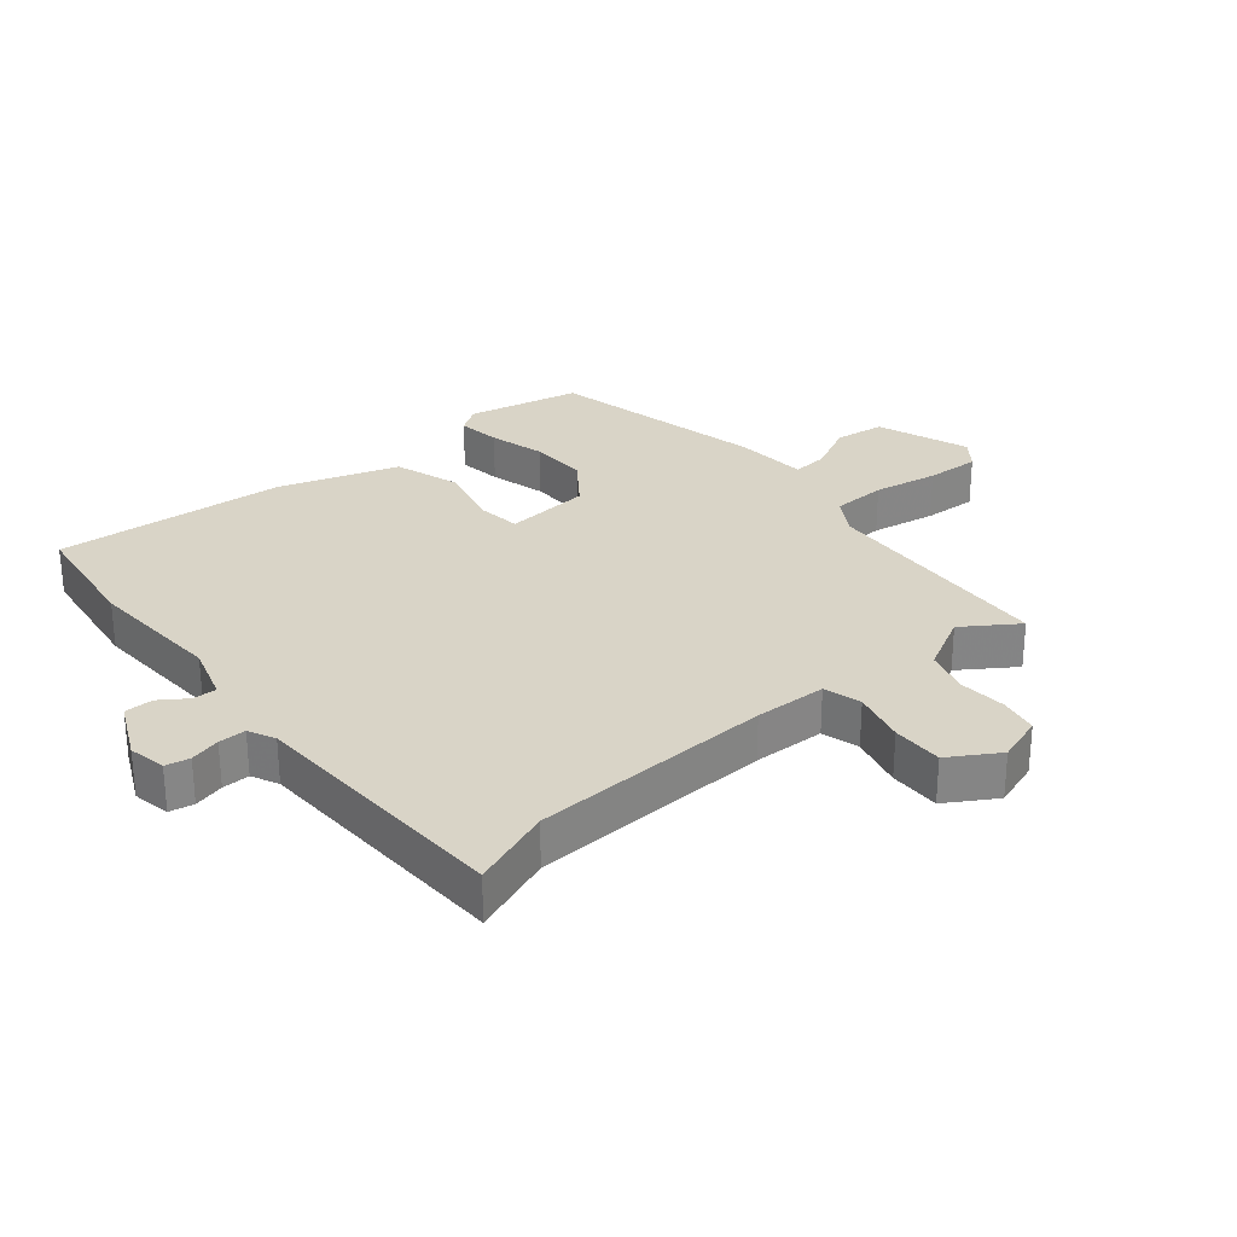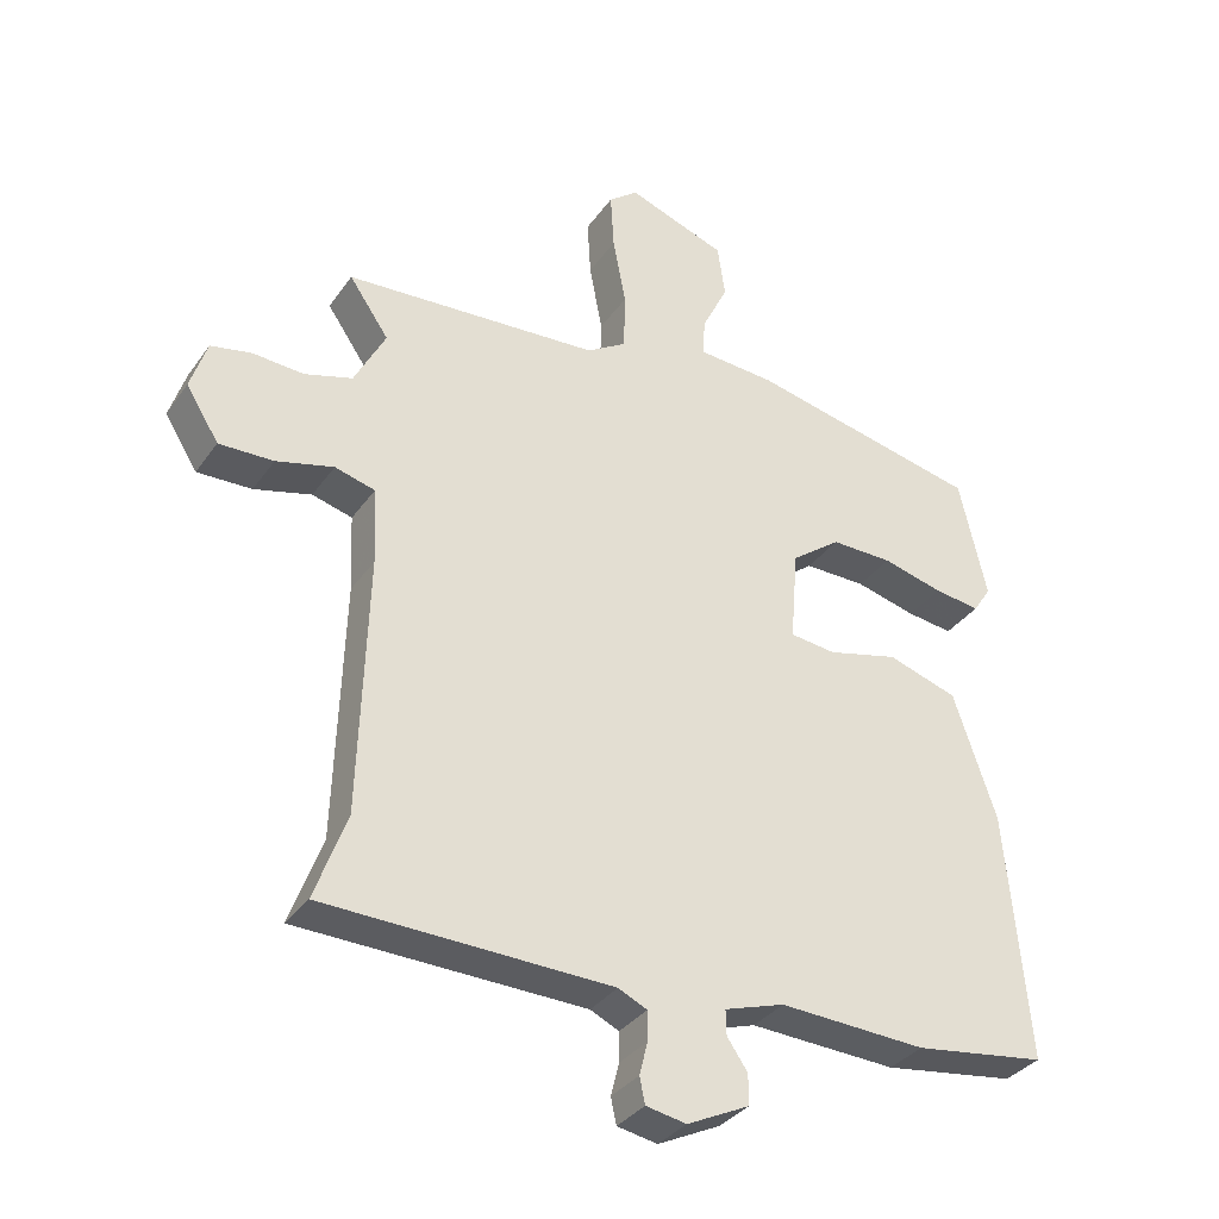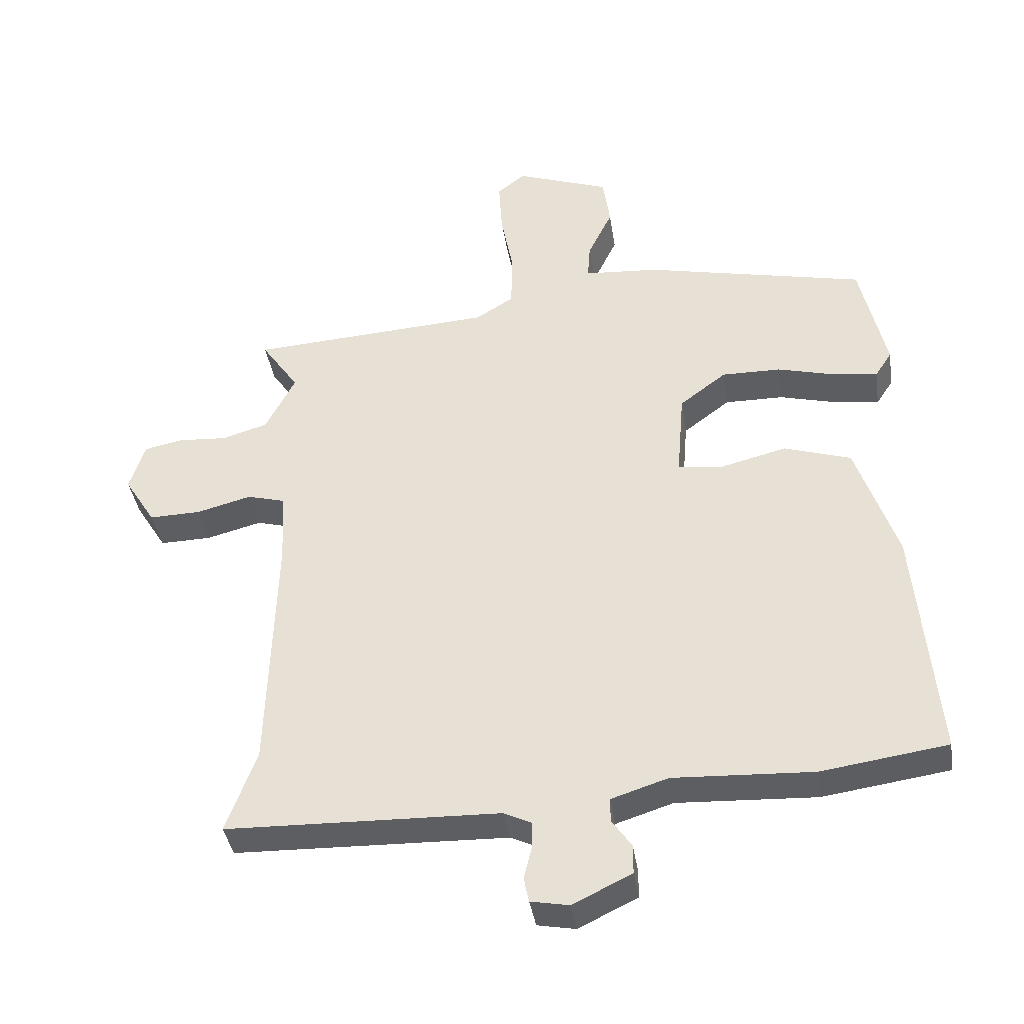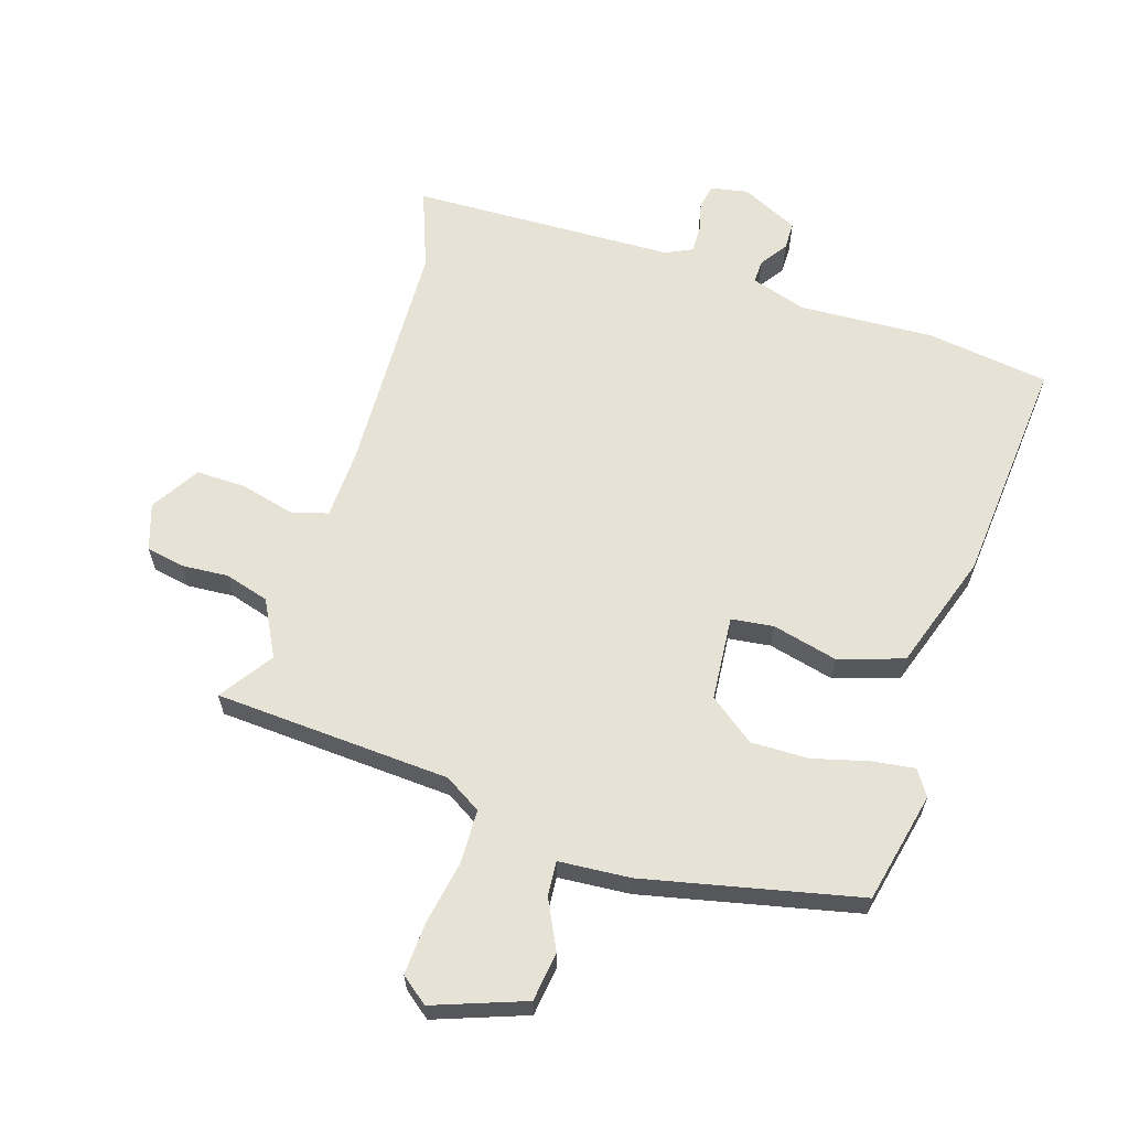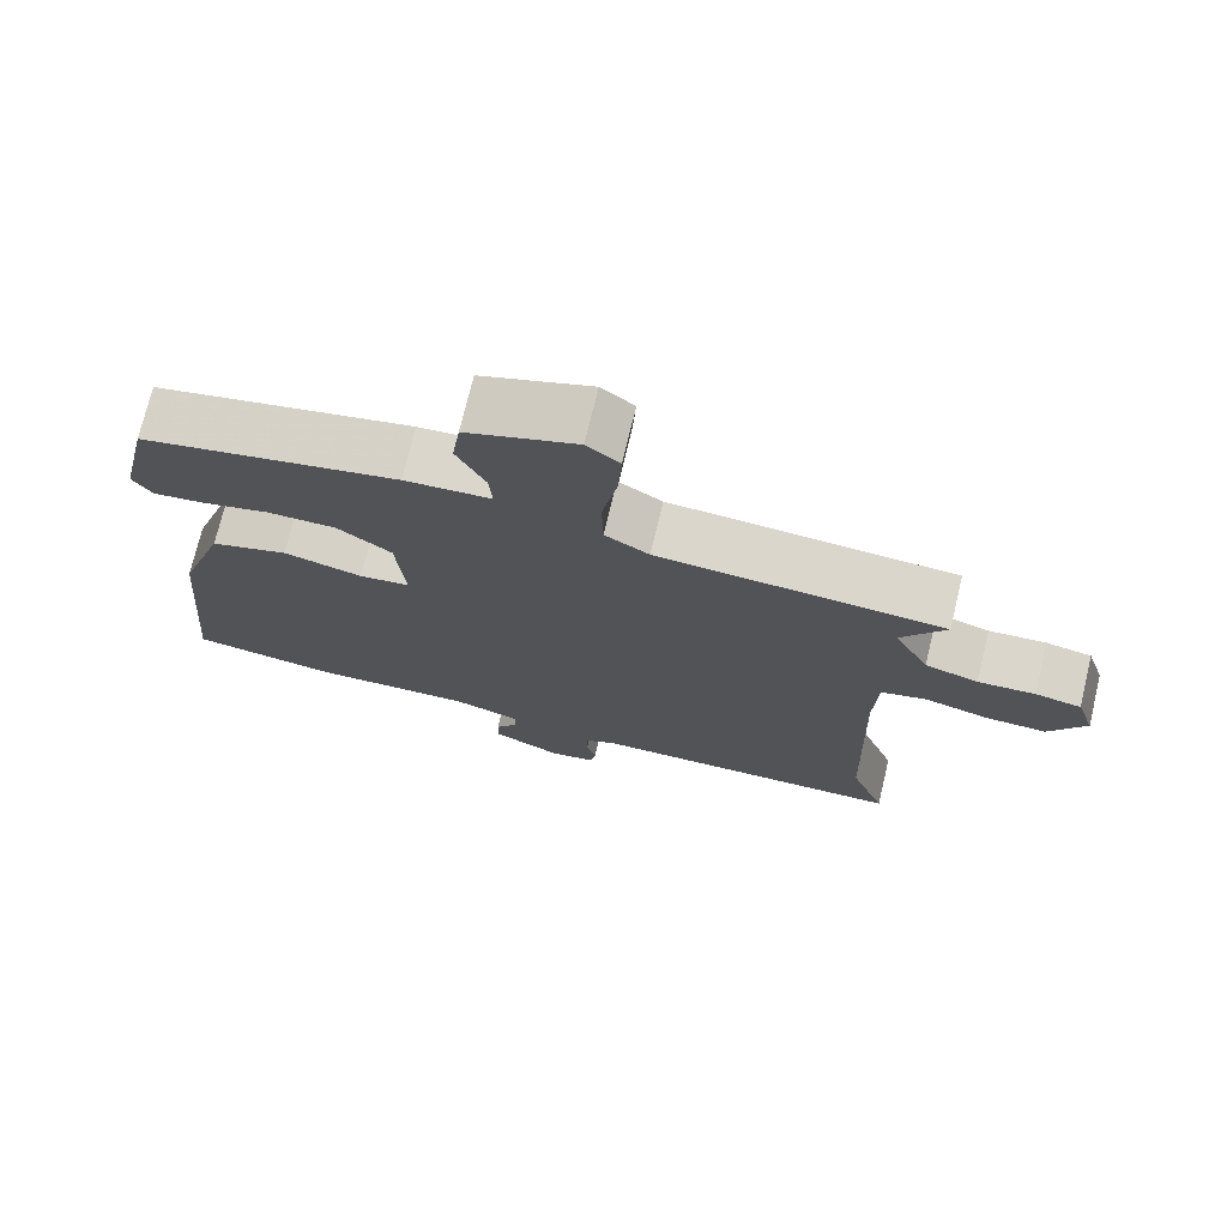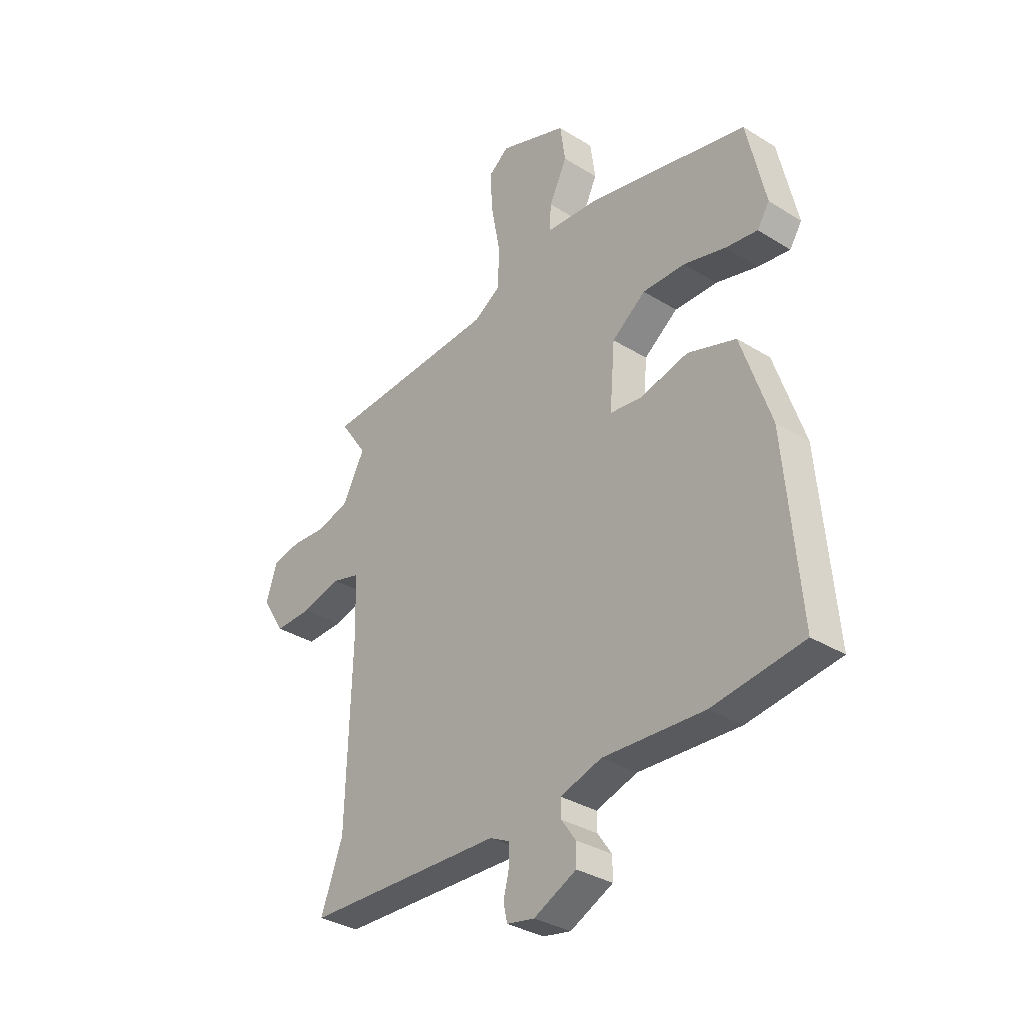
<metadata>
{"format":"obj","ext":"obj","renderer":"f3d","projection":"perspective","resolution":1024,"background":"white","views":[{"elev":28.8,"azim":-130.3,"up":"+Y"},{"elev":-34.1,"azim":-30.0,"up":"+Z"},{"elev":-38.6,"azim":8.7,"up":"+Z"},{"elev":62.9,"azim":17.3,"up":"+Y"},{"elev":73.5,"azim":-166.5,"up":"+Z"},{"elev":-33.2,"azim":49.5,"up":"+Z"}]}
</metadata>
<code>
v 0.562 0.07 -0.491
v 0.368 0.07 -0.519
v 0.153 0.07 -0.509
v 0.065 0.07 -0.537
v 0.066 0.07 -0.574
v 0.096 0.07 -0.617
v 0.096 0.07 -0.662
v 0.005 0.07 -0.706
v -0.054 0.07 -0.695
v -0.062 0.07 -0.657
v -0.05 0.07 -0.609
v -0.05 0.07 -0.566
v -0.092 0.07 -0.546
v -0.513 0.07 -0.535
v -0.466 0.07 -0.408
v -0.454 0.07 -0.029
v -0.459 0.07 0.084
v -0.518 0.07 0.1
v -0.602 0.07 0.078
v -0.682 0.07 0.076
v -0.73 0.07 0.153
v -0.706 0.07 0.227
v -0.646 0.07 0.239
v -0.571 0.07 0.234
v -0.501 0.07 0.255
v -0.455 0.07 0.344
v -0.513 0.07 0.428
v -0.138 0.07 0.452
v -0.08 0.07 0.488
v -0.078 0.07 0.573
v -0.097 0.07 0.674
v -0.102 0.07 0.758
v -0.059 0.07 0.792
v 0.086 0.07 0.74
v 0.097 0.07 0.662
v 0.059 0.07 0.584
v 0.055 0.07 0.529
v 0.169 0.07 0.521
v 0.51 0.07 0.447
v 0.55 0.07 0.27
v 0.524 0.07 0.23
v 0.456 0.07 0.239
v 0.367 0.07 0.262
v 0.276 0.07 0.263
v 0.204 0.07 0.209
v 0.193 0.07 0.074
v 0.26 0.07 0.066
v 0.364 0.07 0.092
v 0.467 0.07 0.059
v 0.53 0.07 -0.127
v 0.562 0 -0.491
v 0.368 0 -0.519
v 0.153 0 -0.509
v 0.065 0 -0.537
v 0.066 0 -0.574
v 0.096 0 -0.617
v 0.096 0 -0.662
v 0.005 0 -0.706
v -0.054 0 -0.695
v -0.062 0 -0.657
v -0.05 0 -0.609
v -0.05 0 -0.566
v -0.092 0 -0.546
v -0.513 0 -0.535
v -0.466 0 -0.408
v -0.454 0 -0.029
v -0.459 0 0.084
v -0.518 0 0.1
v -0.602 0 0.078
v -0.682 0 0.076
v -0.73 0 0.153
v -0.706 0 0.227
v -0.646 0 0.239
v -0.571 0 0.234
v -0.501 0 0.255
v -0.455 0 0.344
v -0.513 0 0.428
v -0.138 0 0.452
v -0.08 0 0.488
v -0.078 0 0.573
v -0.097 0 0.674
v -0.102 0 0.758
v -0.059 0 0.792
v 0.086 0 0.74
v 0.097 0 0.662
v 0.059 0 0.584
v 0.055 0 0.529
v 0.169 0 0.521
v 0.51 0 0.447
v 0.55 0 0.27
v 0.524 0 0.23
v 0.456 0 0.239
v 0.367 0 0.262
v 0.276 0 0.263
v 0.204 0 0.209
v 0.193 0 0.074
v 0.26 0 0.066
v 0.364 0 0.092
v 0.467 0 0.059
v 0.53 0 -0.127
f 1 2 3
f 50 1 3
f 49 50 3
f 48 49 3
f 47 48 3
f 46 47 3 4
f 45 46 4
f 41 42 43
f 40 41 43
f 39 40 43
f 38 39 43
f 37 38 43
f 37 43 44
f 34 35 36
f 33 34 36
f 32 33 36
f 31 32 36
f 30 31 36
f 29 30 36 37
f 37 44 45
f 29 37 45
f 28 29 45
f 22 23 24
f 21 22 24
f 20 21 24
f 19 20 24
f 18 19 24
f 17 18 24 25
f 13 14 15
f 13 15 16
f 12 13 16 17
f 9 10 11
f 8 9 11
f 7 8 11
f 6 7 11
f 5 6 11
f 4 5 11 12
f 17 25 26
f 12 17 26
f 4 12 26
f 45 4 26
f 26 27 28 45
f 53 52 51
f 53 51 100
f 53 100 99
f 53 99 98
f 53 98 97
f 54 53 97 96
f 54 96 95
f 93 92 91
f 93 91 90
f 93 90 89
f 93 89 88
f 93 88 87
f 94 93 87
f 86 85 84
f 86 84 83
f 86 83 82
f 86 82 81
f 86 81 80
f 87 86 80 79
f 95 94 87
f 95 87 79
f 95 79 78
f 74 73 72
f 74 72 71
f 74 71 70
f 74 70 69
f 74 69 68
f 75 74 68 67
f 65 64 63
f 66 65 63
f 67 66 63 62
f 61 60 59
f 61 59 58
f 61 58 57
f 61 57 56
f 61 56 55
f 62 61 55 54
f 76 75 67
f 76 67 62
f 76 62 54
f 76 54 95
f 95 78 77 76
f 1 51 52 2
f 2 52 53 3
f 3 53 54 4
f 4 54 55 5
f 5 55 56 6
f 6 56 57 7
f 7 57 58 8
f 8 58 59 9
f 9 59 60 10
f 10 60 61 11
f 11 61 62 12
f 12 62 63 13
f 13 63 64 14
f 14 64 65 15
f 15 65 66 16
f 16 66 67 17
f 17 67 68 18
f 18 68 69 19
f 19 69 70 20
f 20 70 71 21
f 21 71 72 22
f 22 72 73 23
f 23 73 74 24
f 24 74 75 25
f 25 75 76 26
f 26 76 77 27
f 27 77 78 28
f 28 78 79 29
f 29 79 80 30
f 30 80 81 31
f 31 81 82 32
f 32 82 83 33
f 33 83 84 34
f 34 84 85 35
f 35 85 86 36
f 36 86 87 37
f 37 87 88 38
f 38 88 89 39
f 39 89 90 40
f 40 90 91 41
f 41 91 92 42
f 42 92 93 43
f 43 93 94 44
f 44 94 95 45
f 45 95 96 46
f 46 96 97 47
f 47 97 98 48
f 48 98 99 49
f 49 99 100 50
f 50 100 51 1

</code>
